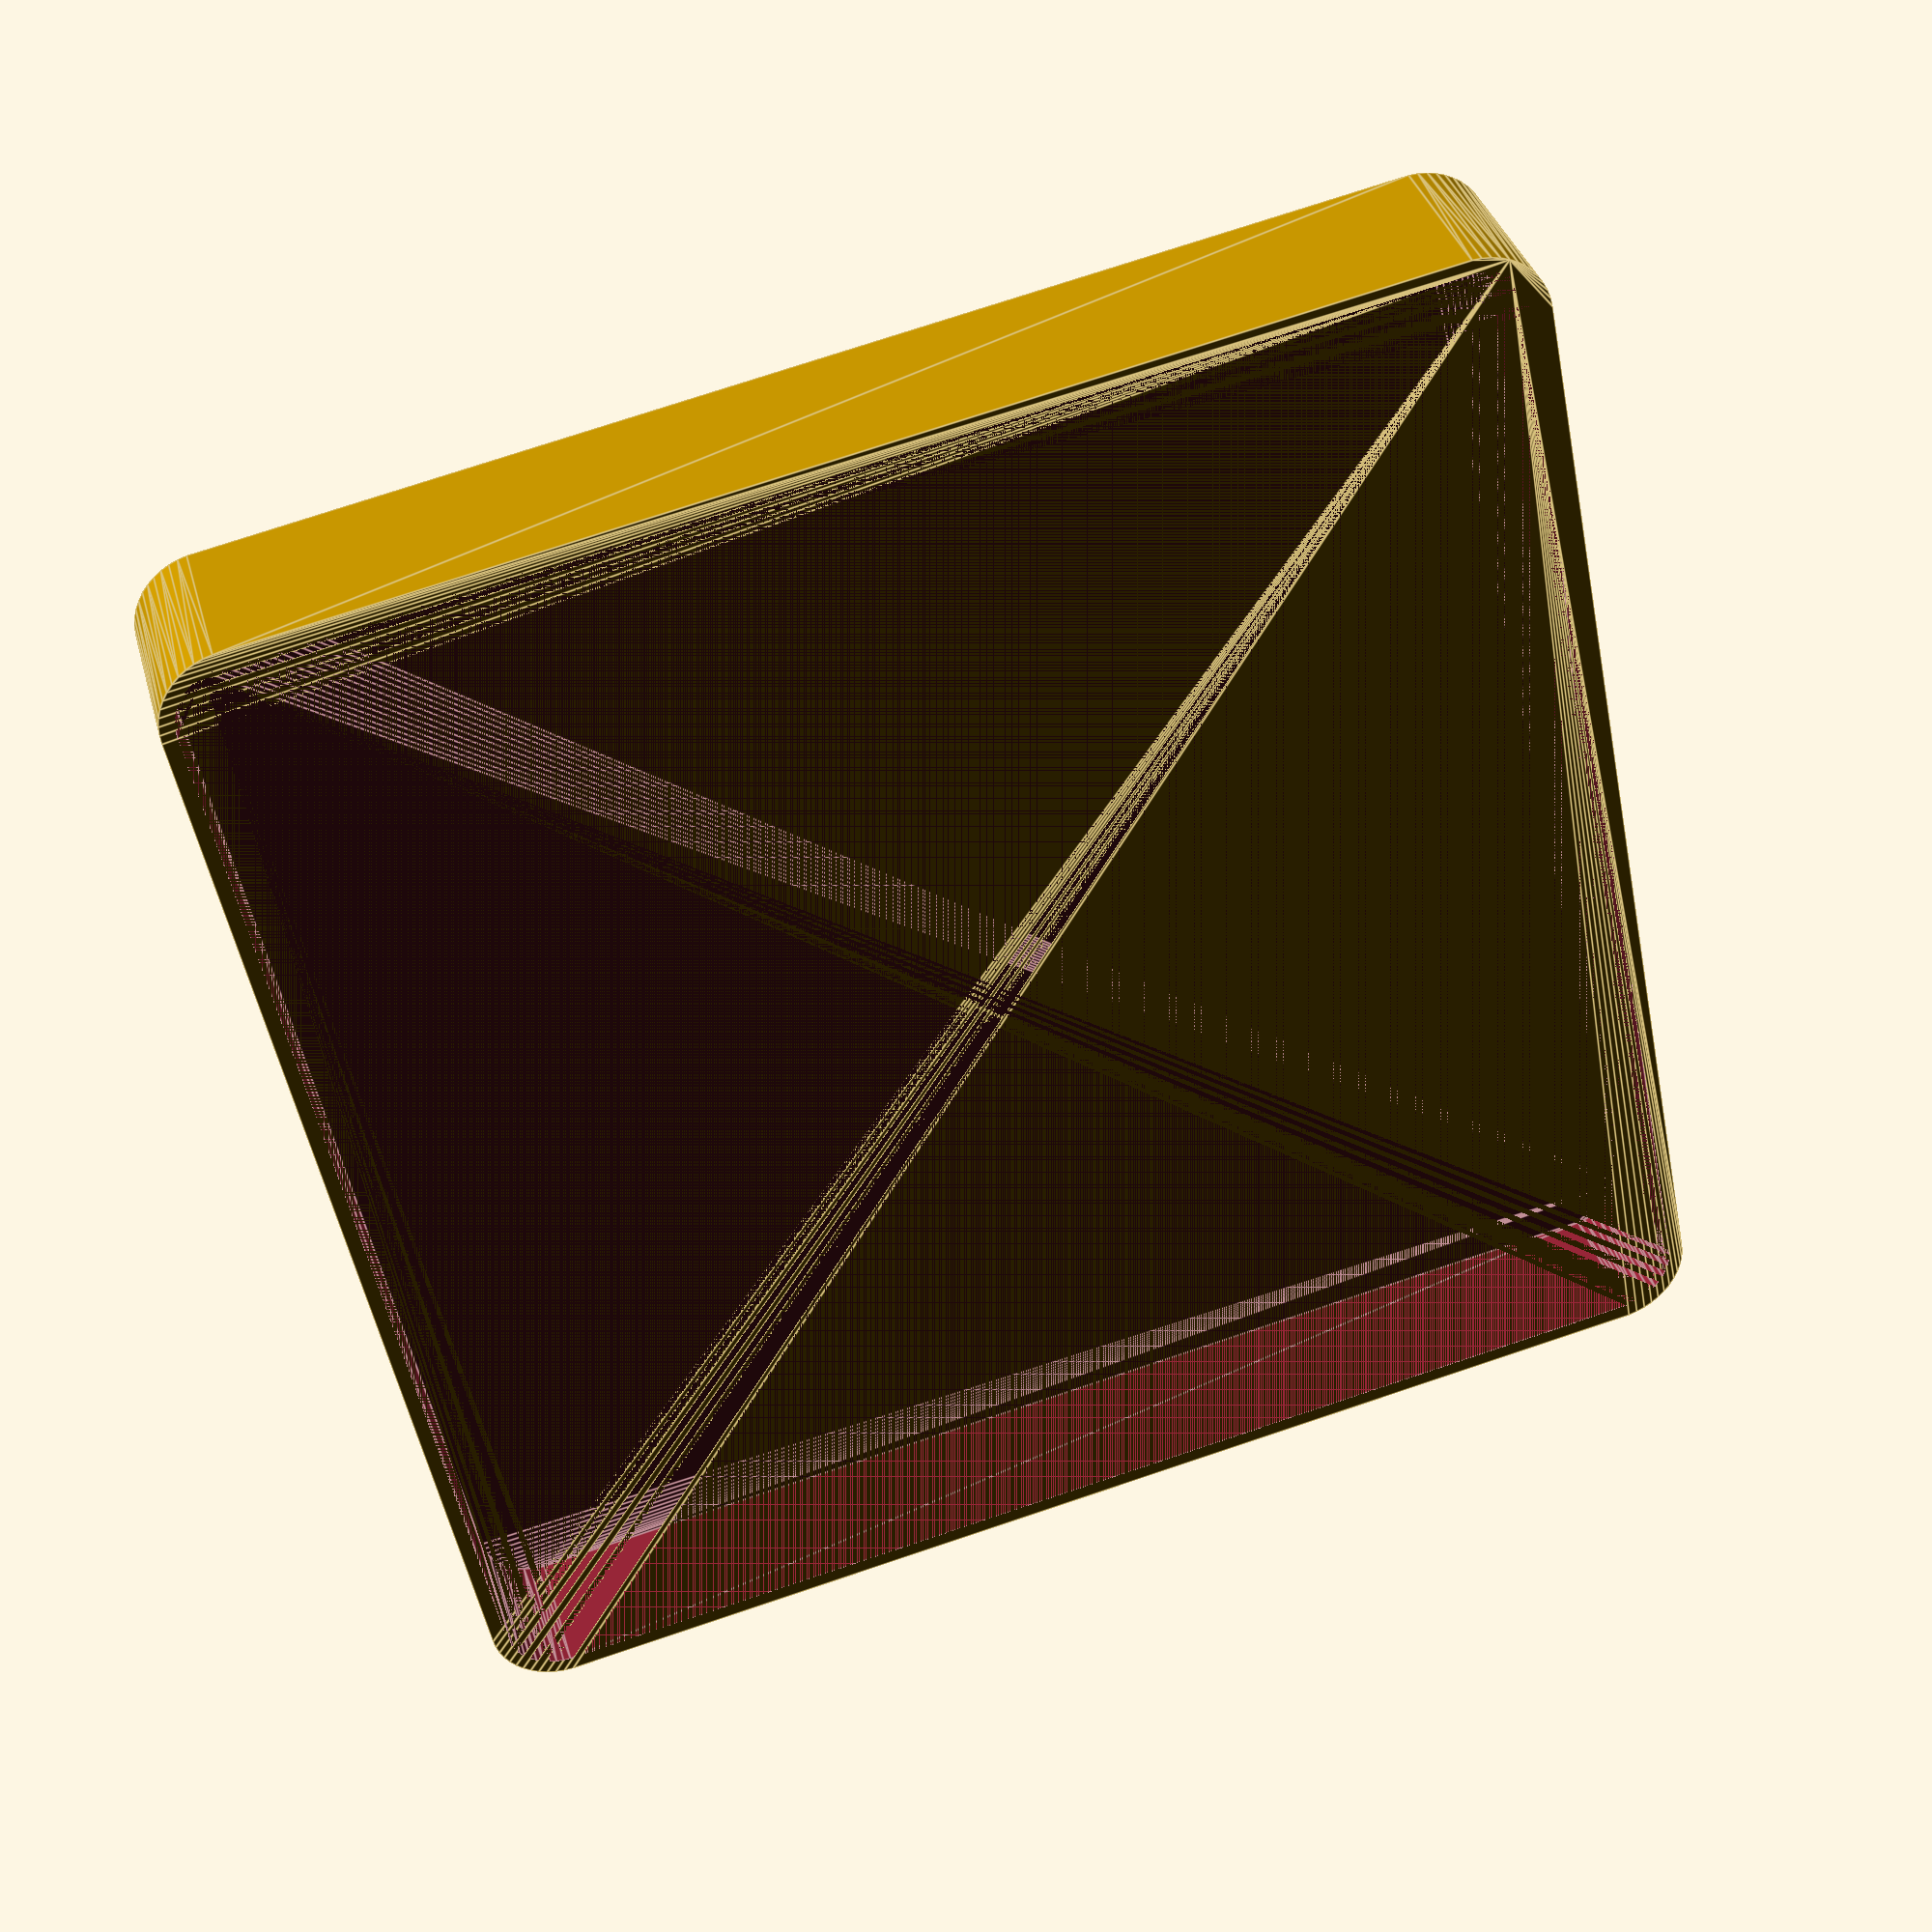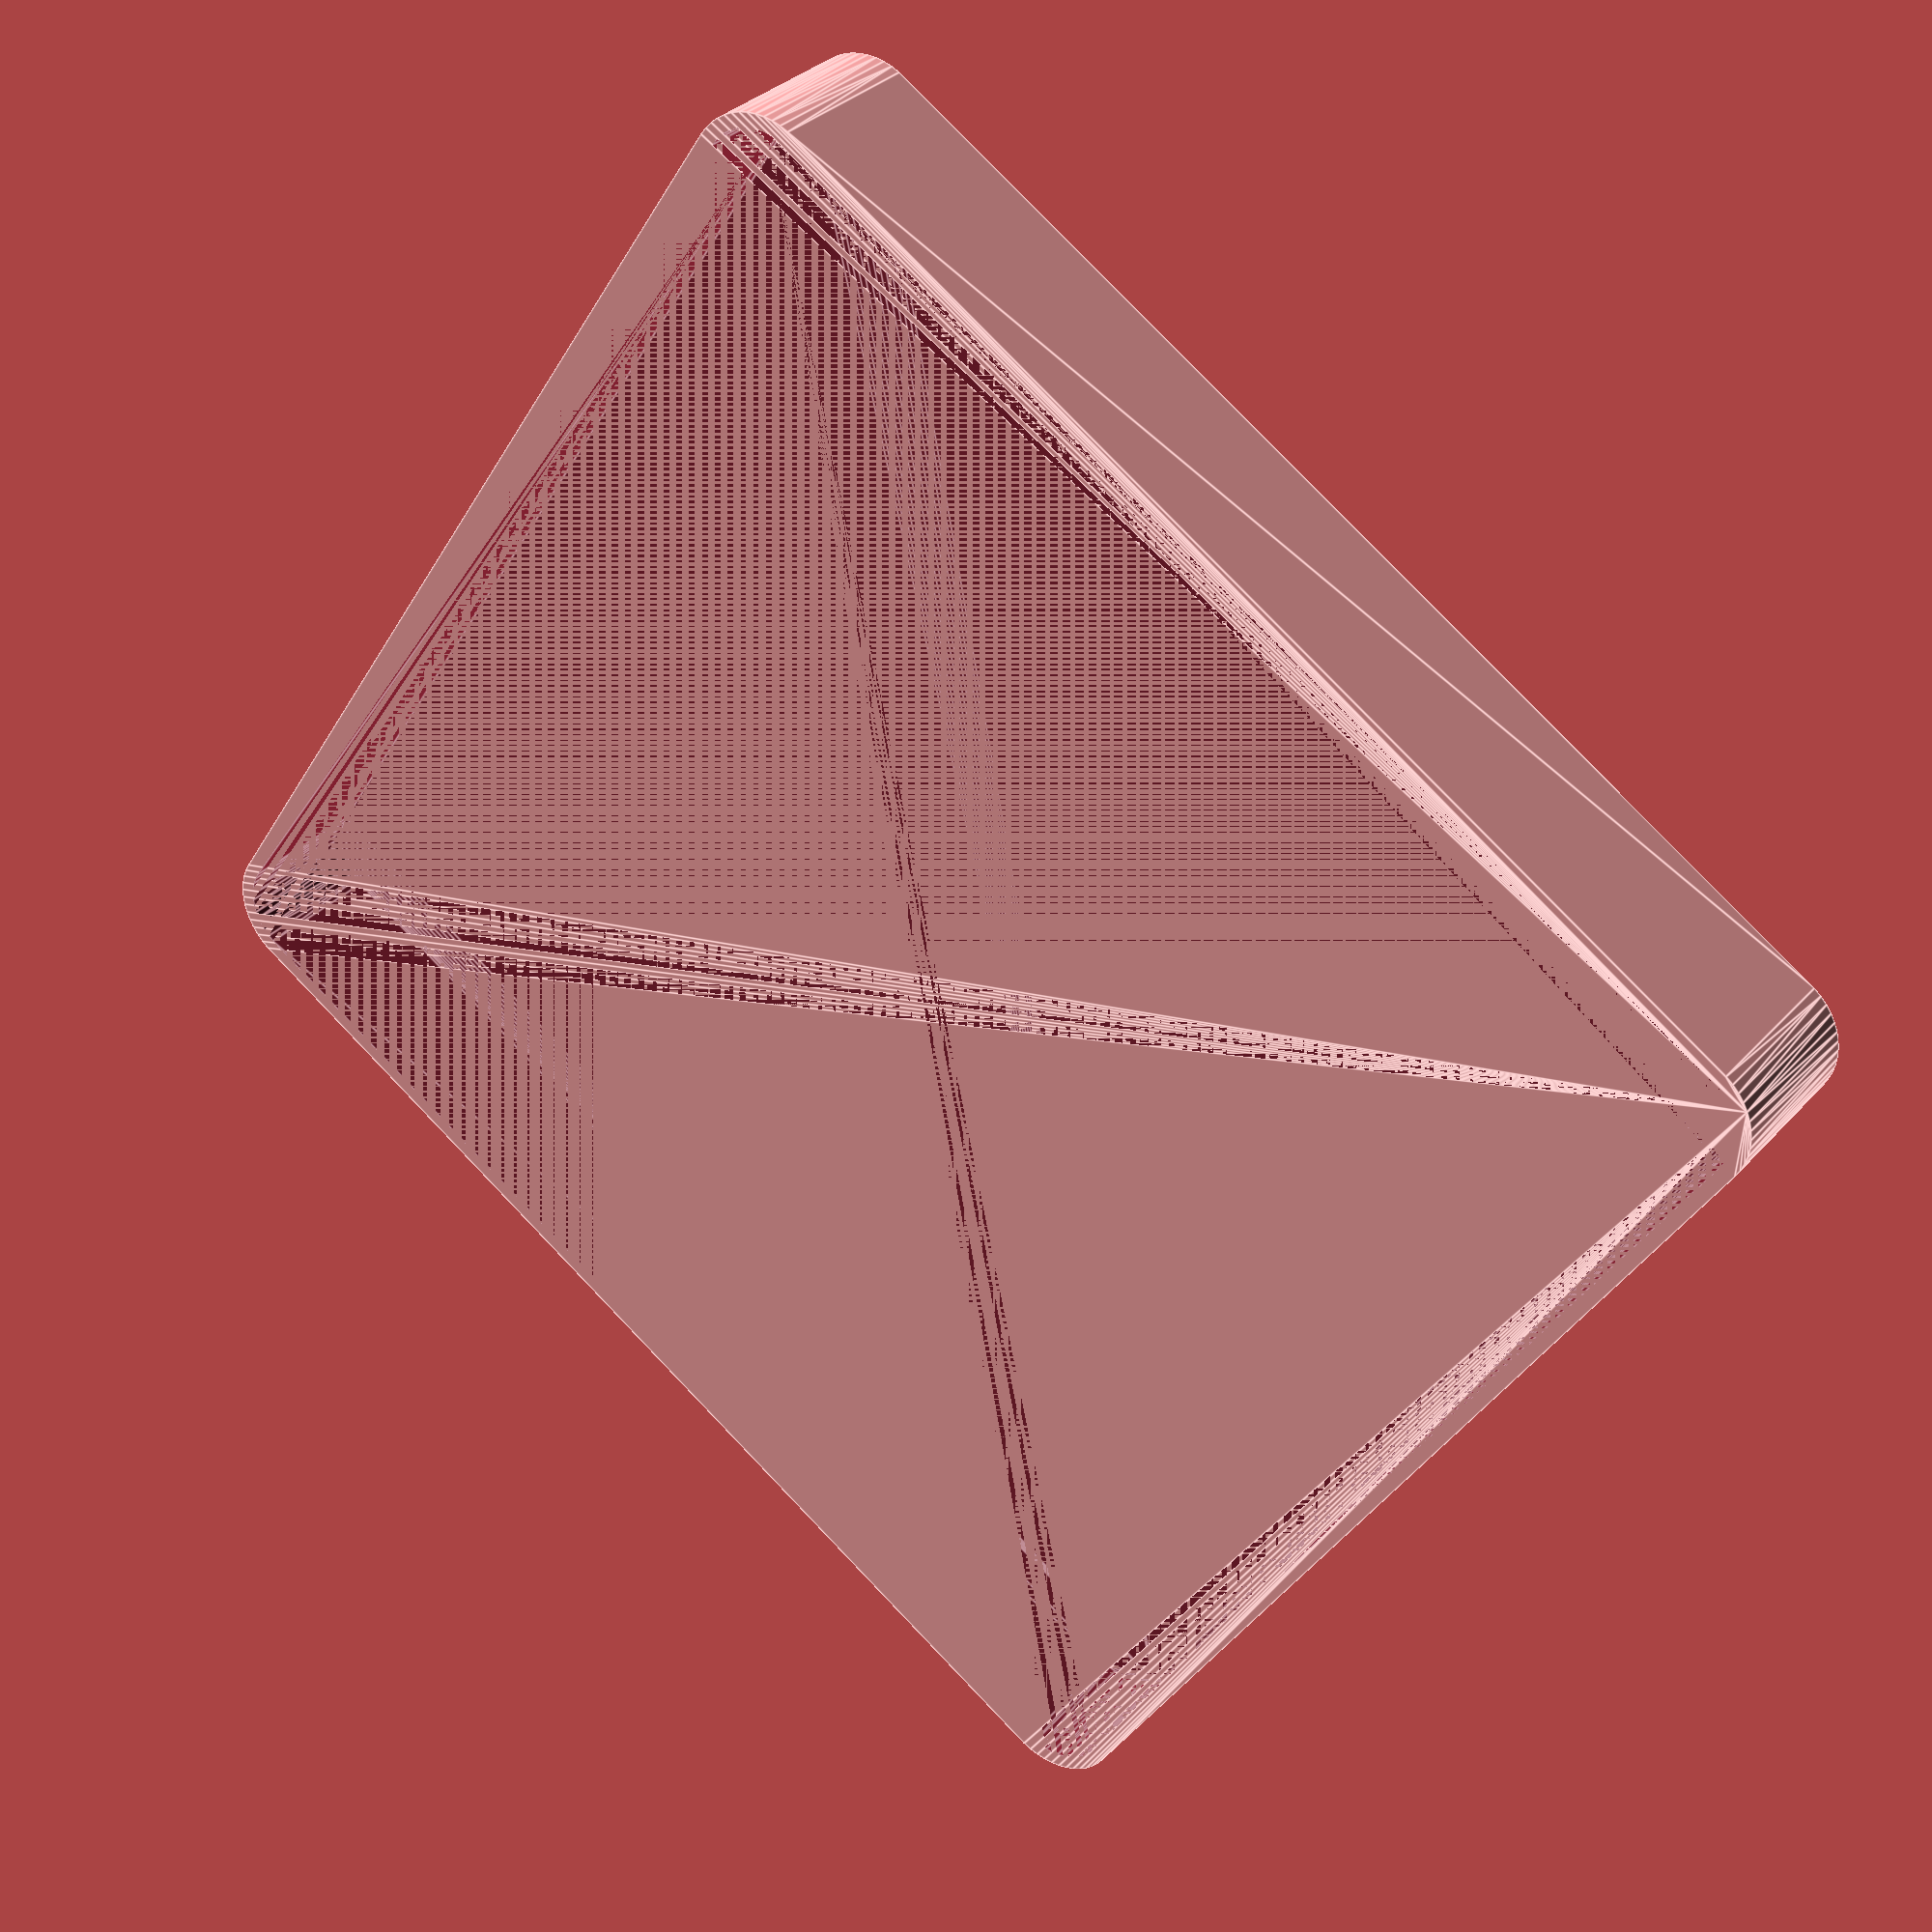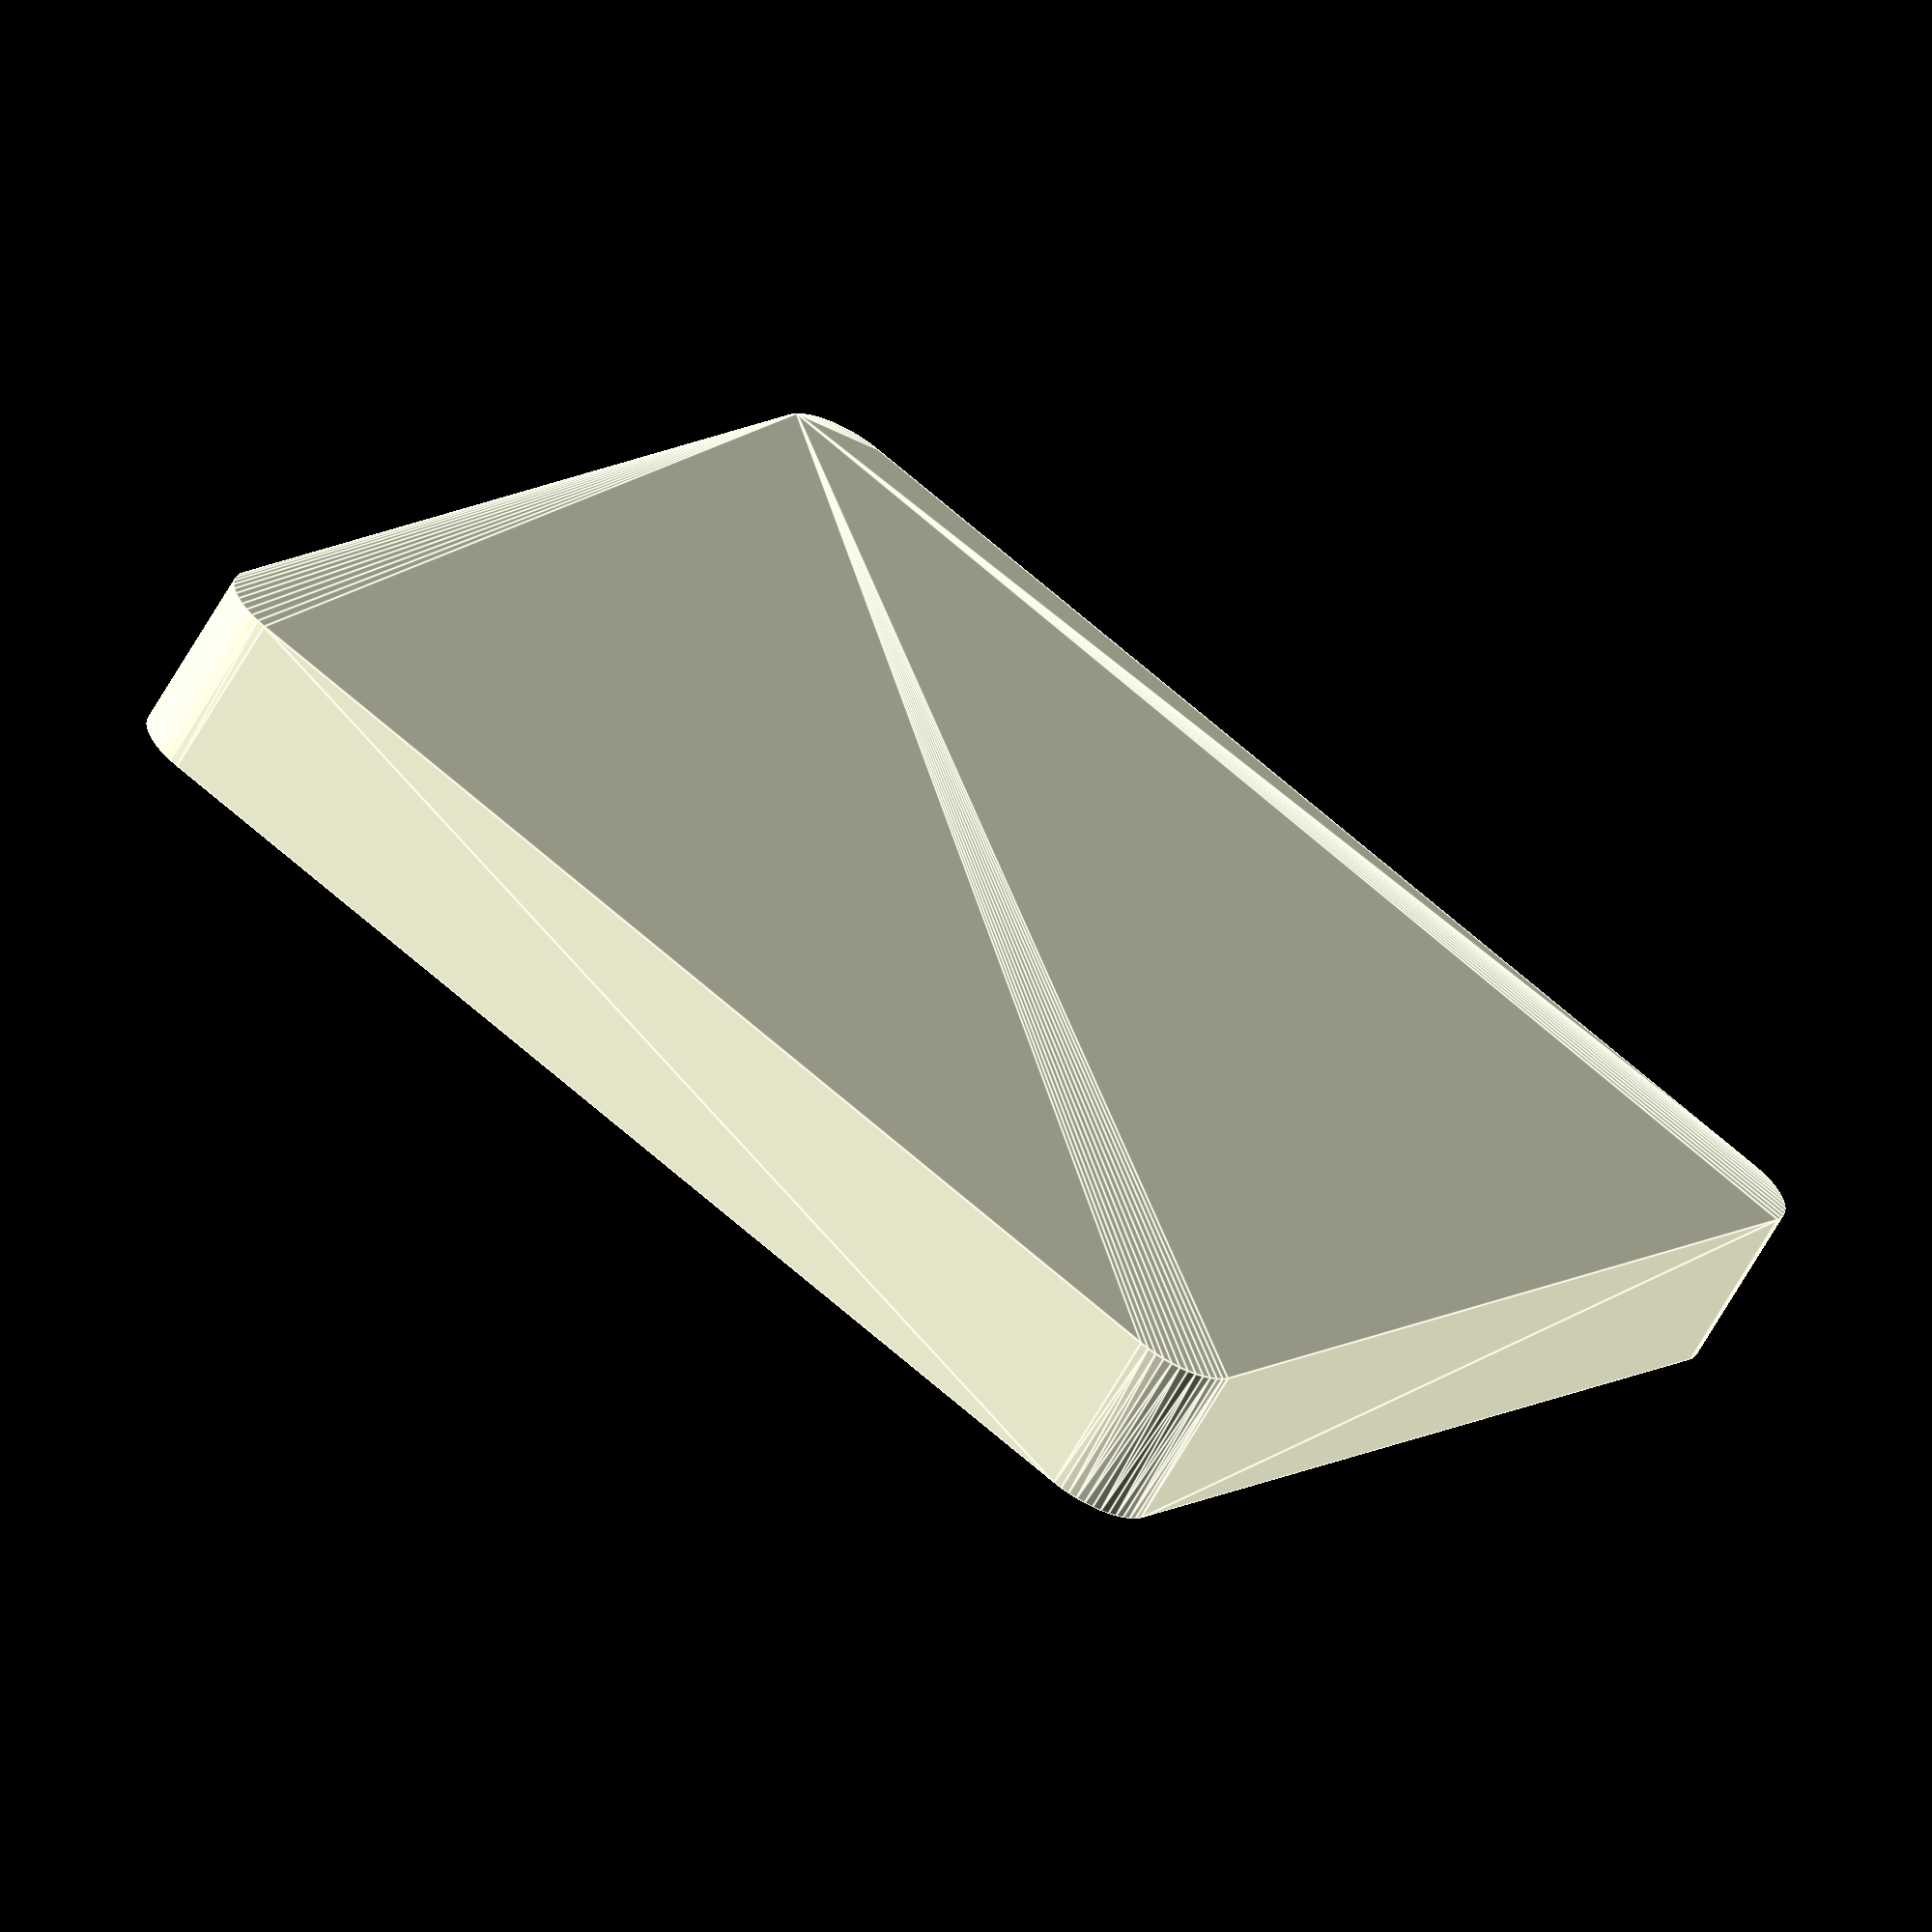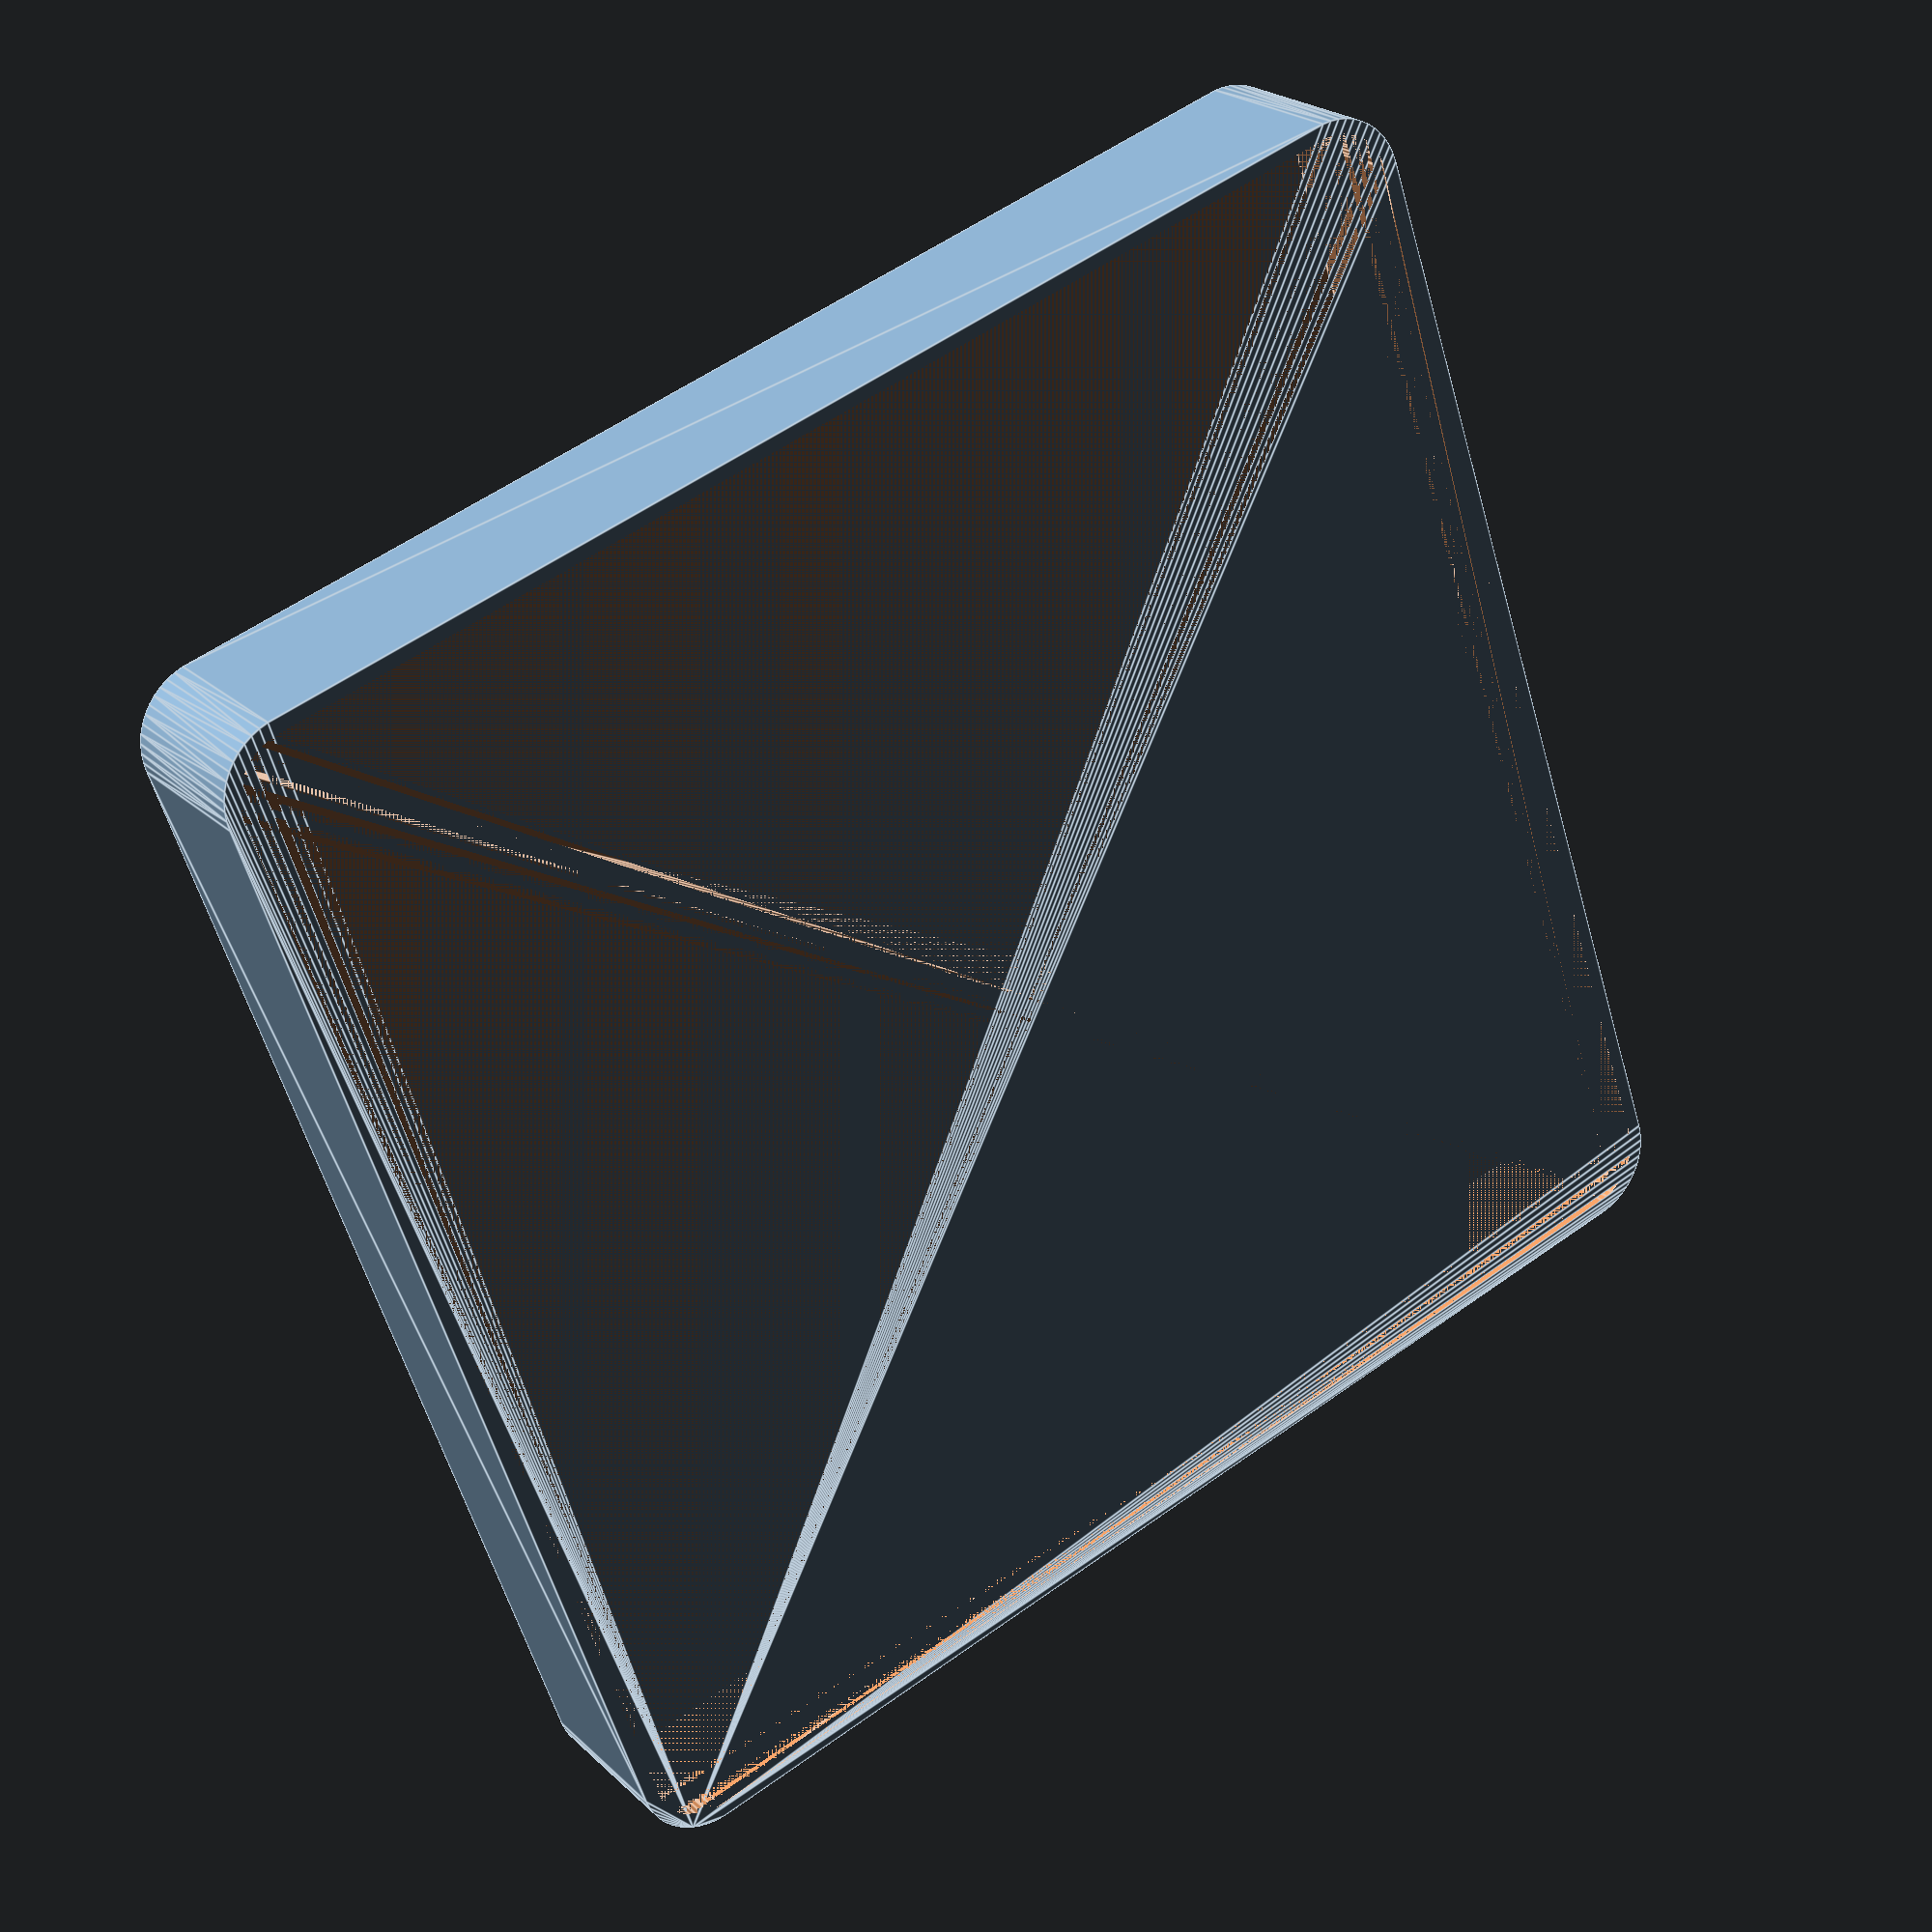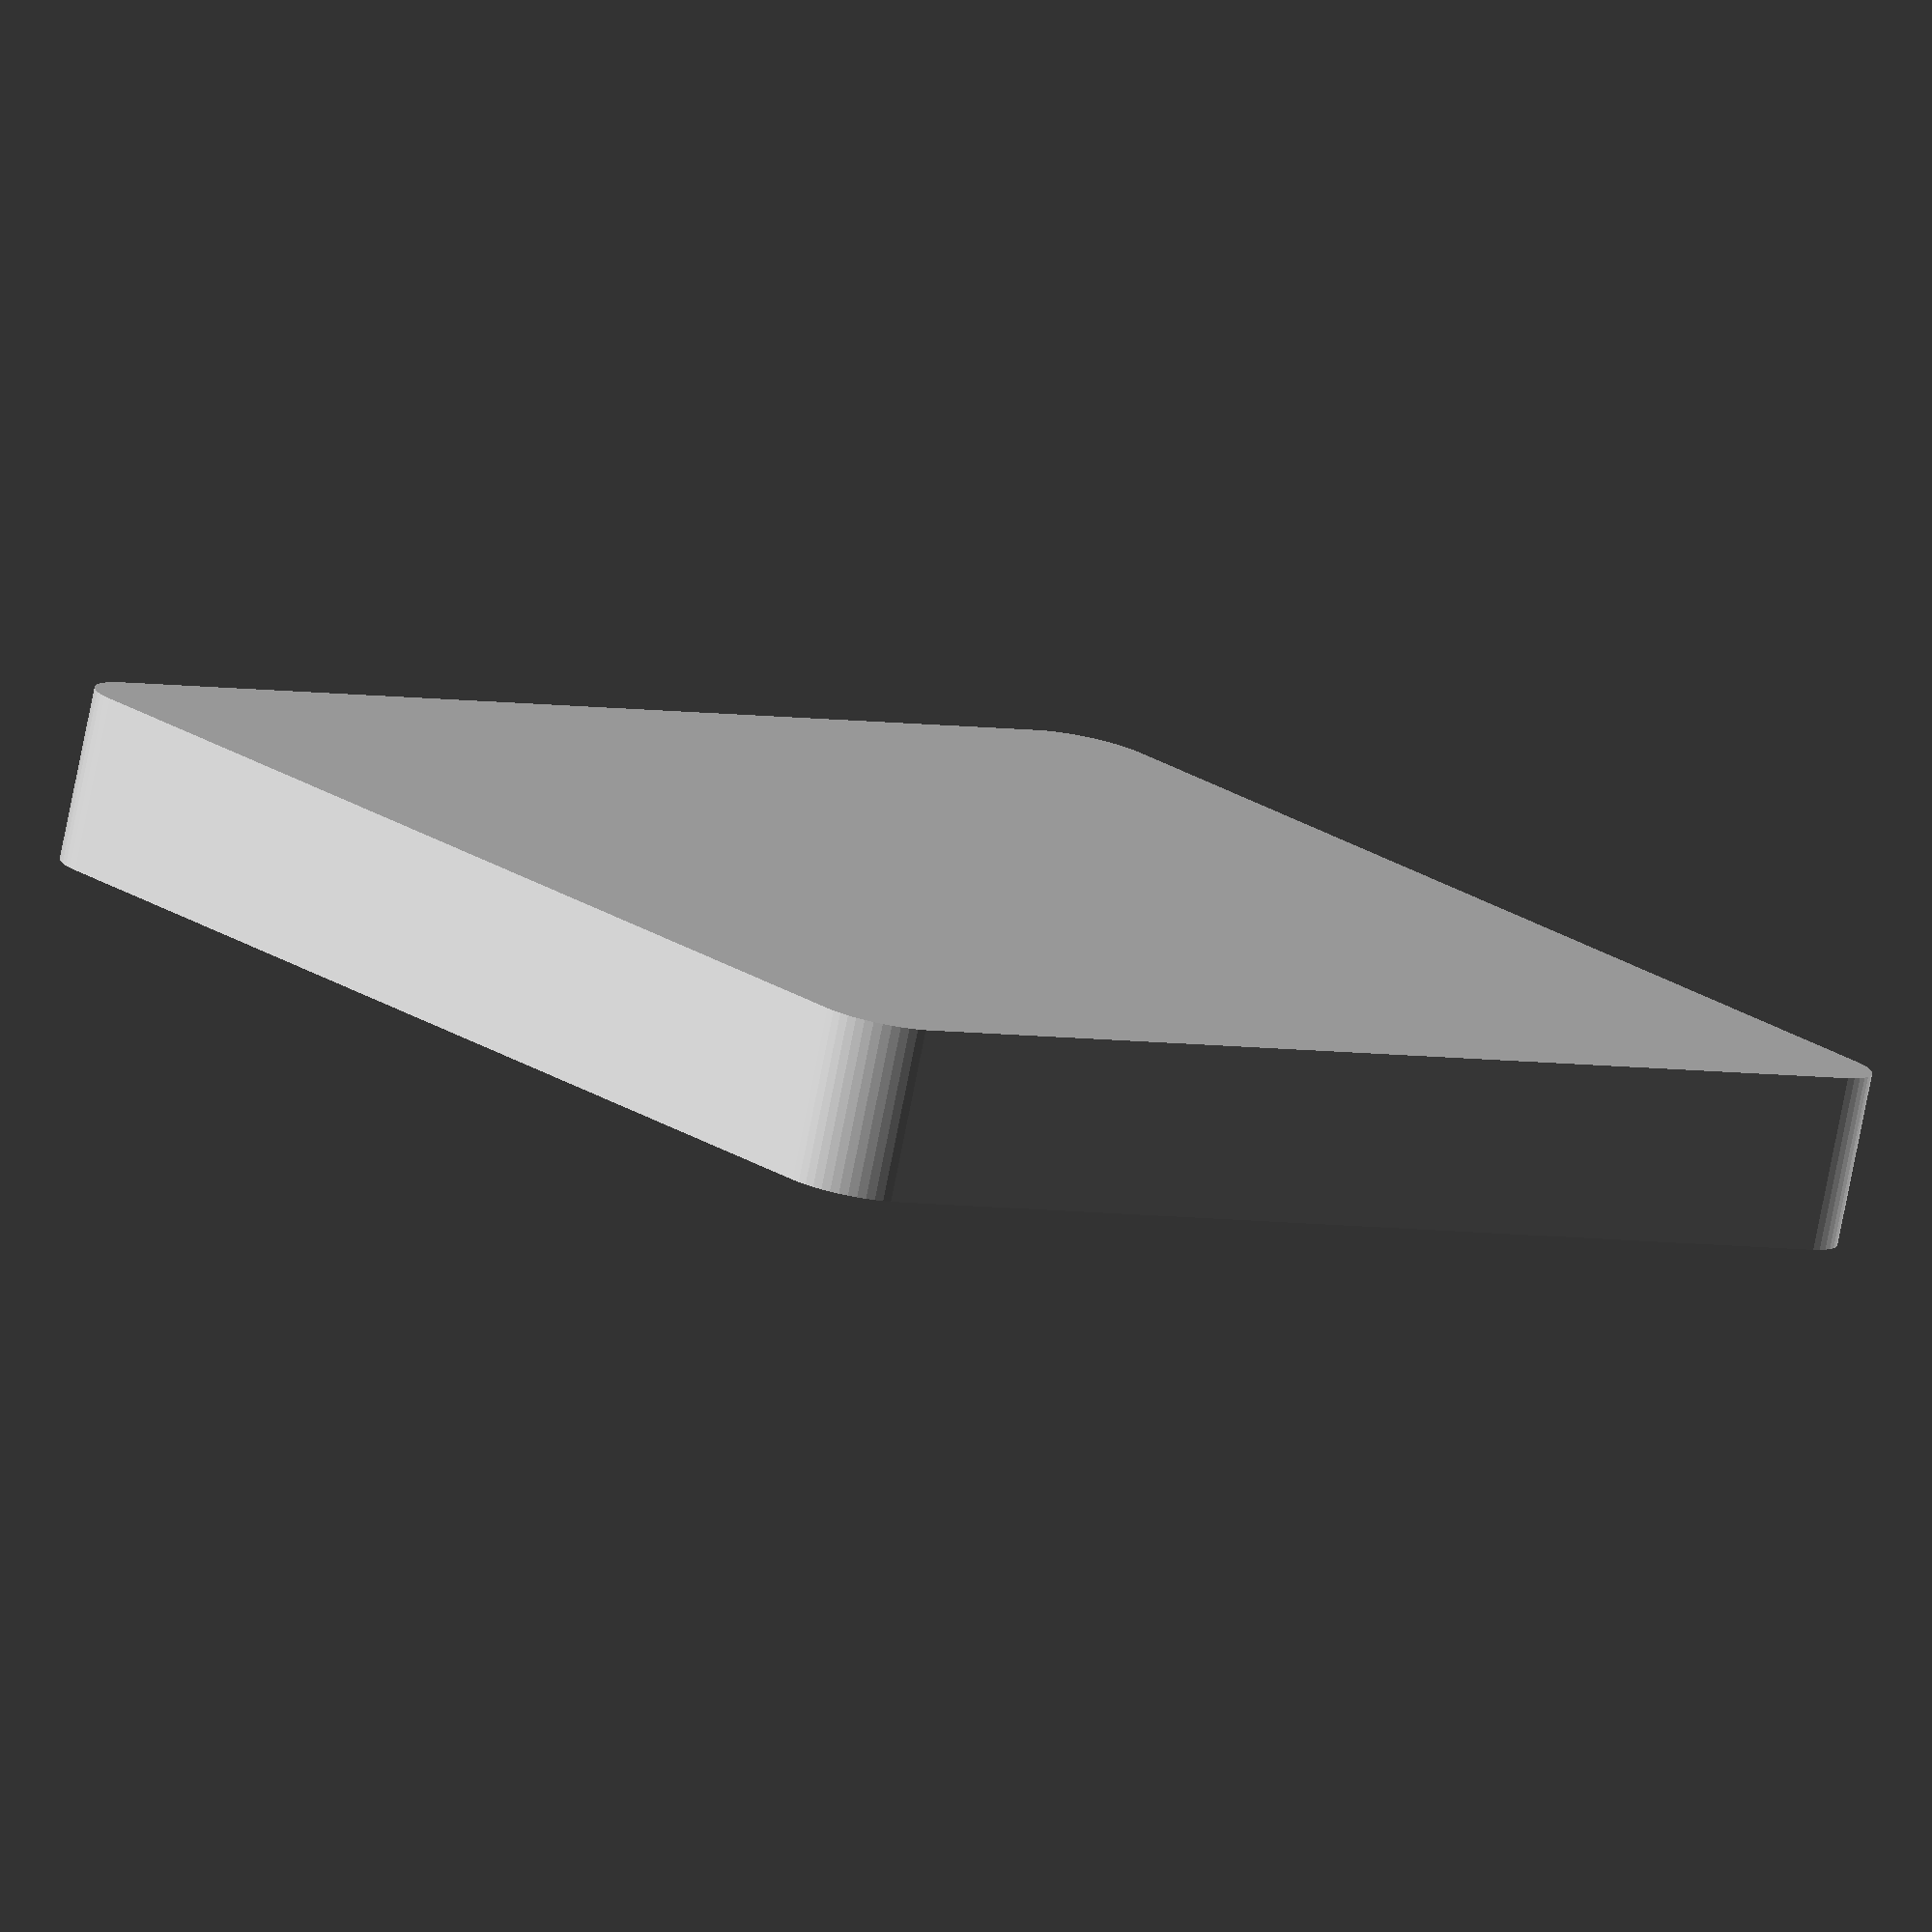
<openscad>
$fn = 50;


difference() {
	union() {
		hull() {
			translate(v = [-40.0000000000, 40.0000000000, 0]) {
				cylinder(h = 12, r = 5);
			}
			translate(v = [40.0000000000, 40.0000000000, 0]) {
				cylinder(h = 12, r = 5);
			}
			translate(v = [-40.0000000000, -40.0000000000, 0]) {
				cylinder(h = 12, r = 5);
			}
			translate(v = [40.0000000000, -40.0000000000, 0]) {
				cylinder(h = 12, r = 5);
			}
		}
	}
	union() {
		translate(v = [0, 0, 2]) {
			hull() {
				translate(v = [-40.0000000000, 40.0000000000, 0]) {
					cylinder(h = 10, r = 4);
				}
				translate(v = [40.0000000000, 40.0000000000, 0]) {
					cylinder(h = 10, r = 4);
				}
				translate(v = [-40.0000000000, -40.0000000000, 0]) {
					cylinder(h = 10, r = 4);
				}
				translate(v = [40.0000000000, -40.0000000000, 0]) {
					cylinder(h = 10, r = 4);
				}
			}
		}
	}
}
</openscad>
<views>
elev=144.2 azim=168.6 roll=194.8 proj=p view=edges
elev=148.3 azim=213.2 roll=145.9 proj=p view=edges
elev=244.4 azim=58.1 roll=29.4 proj=o view=edges
elev=157.4 azim=341.1 roll=212.9 proj=p view=edges
elev=79.6 azim=218.1 roll=168.7 proj=o view=solid
</views>
